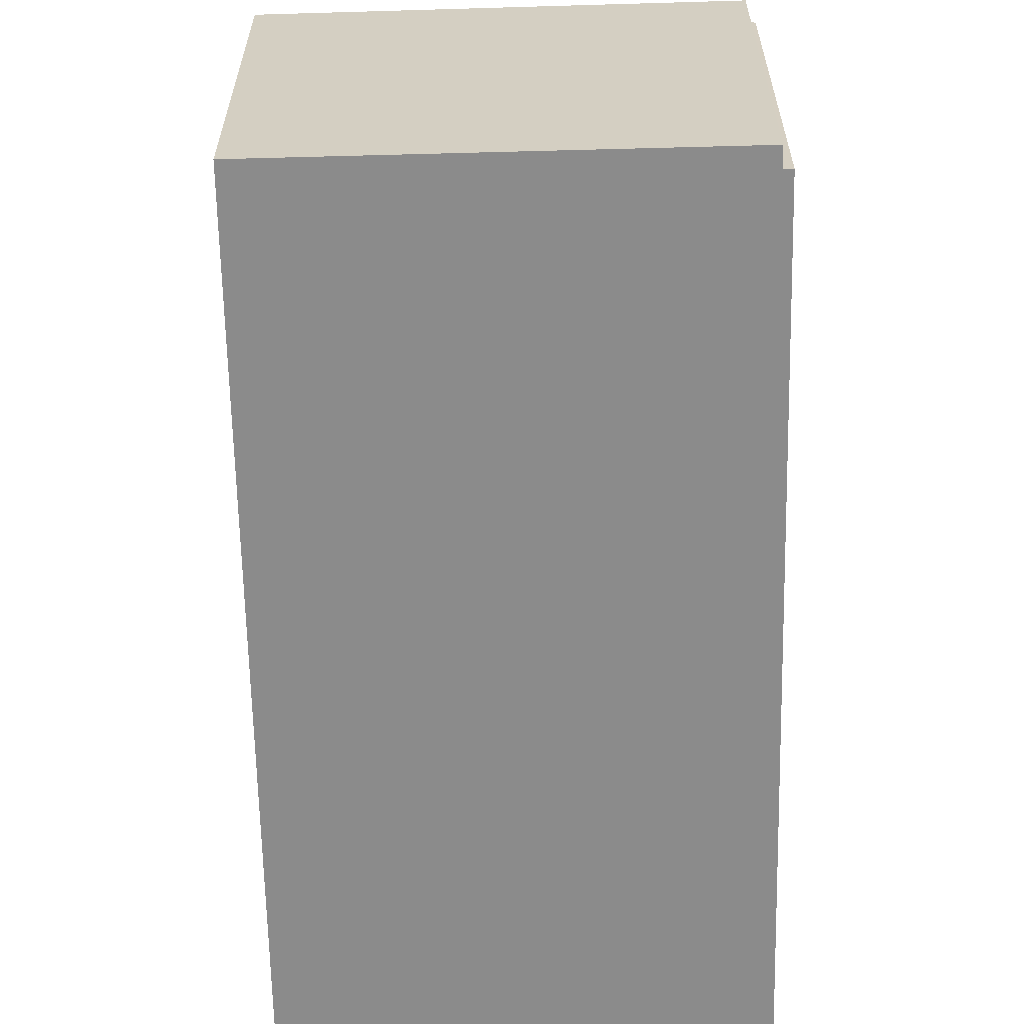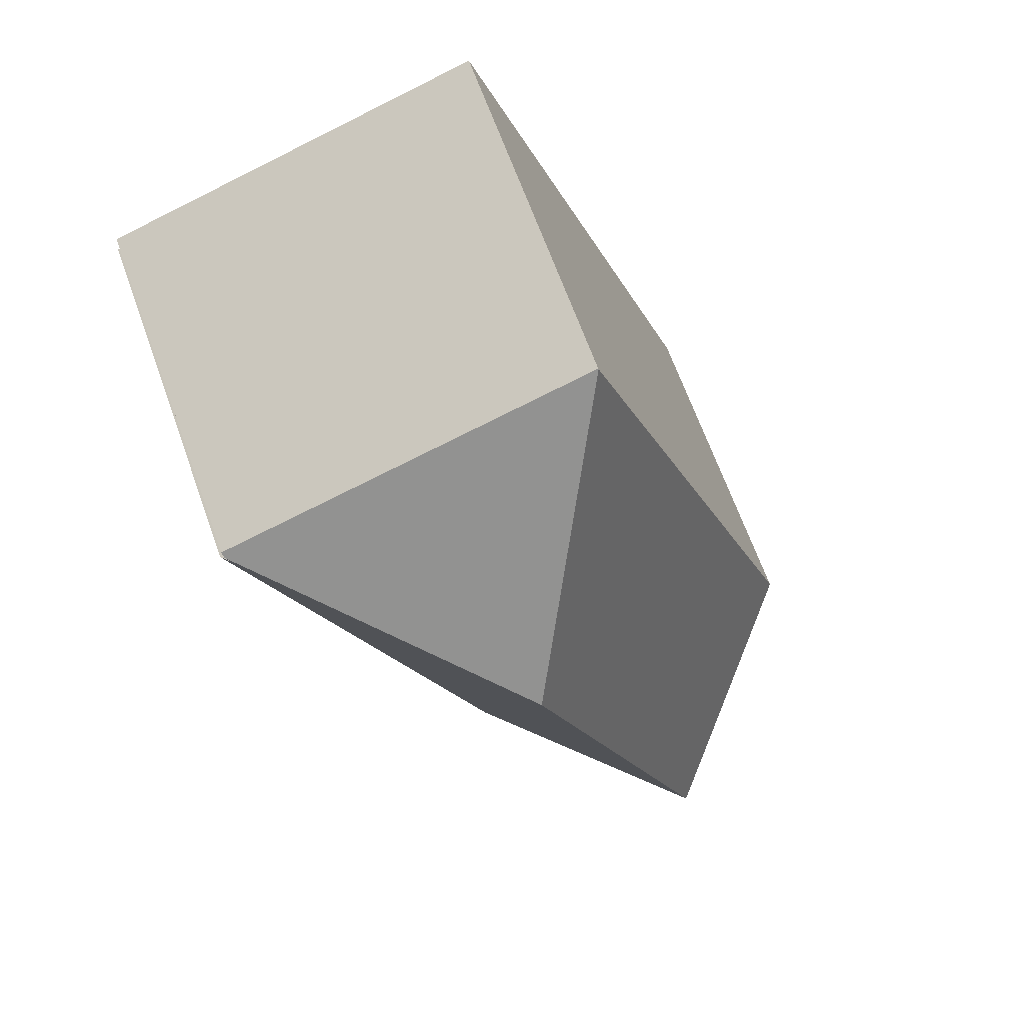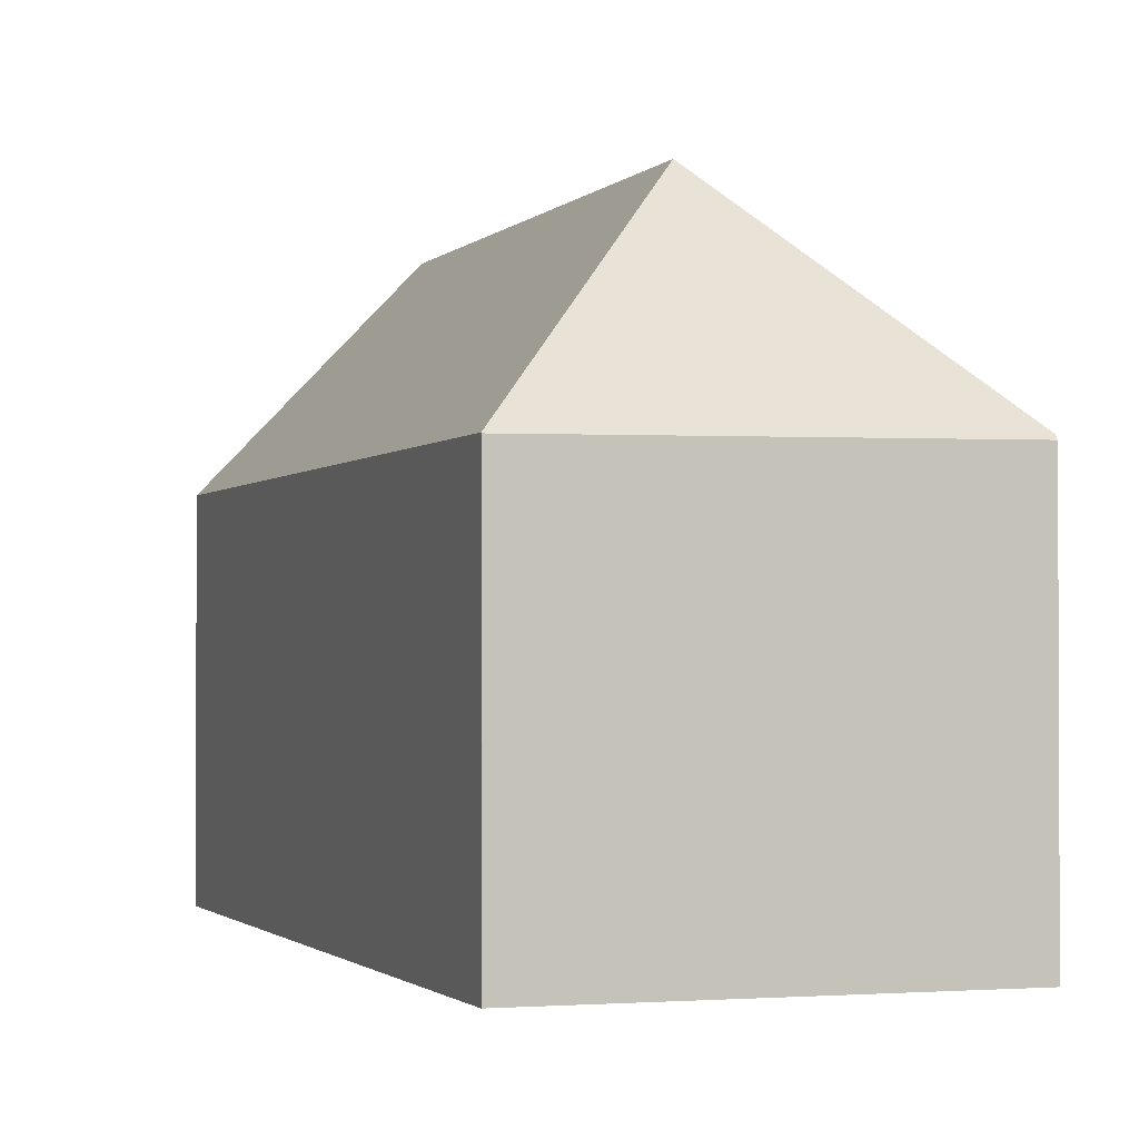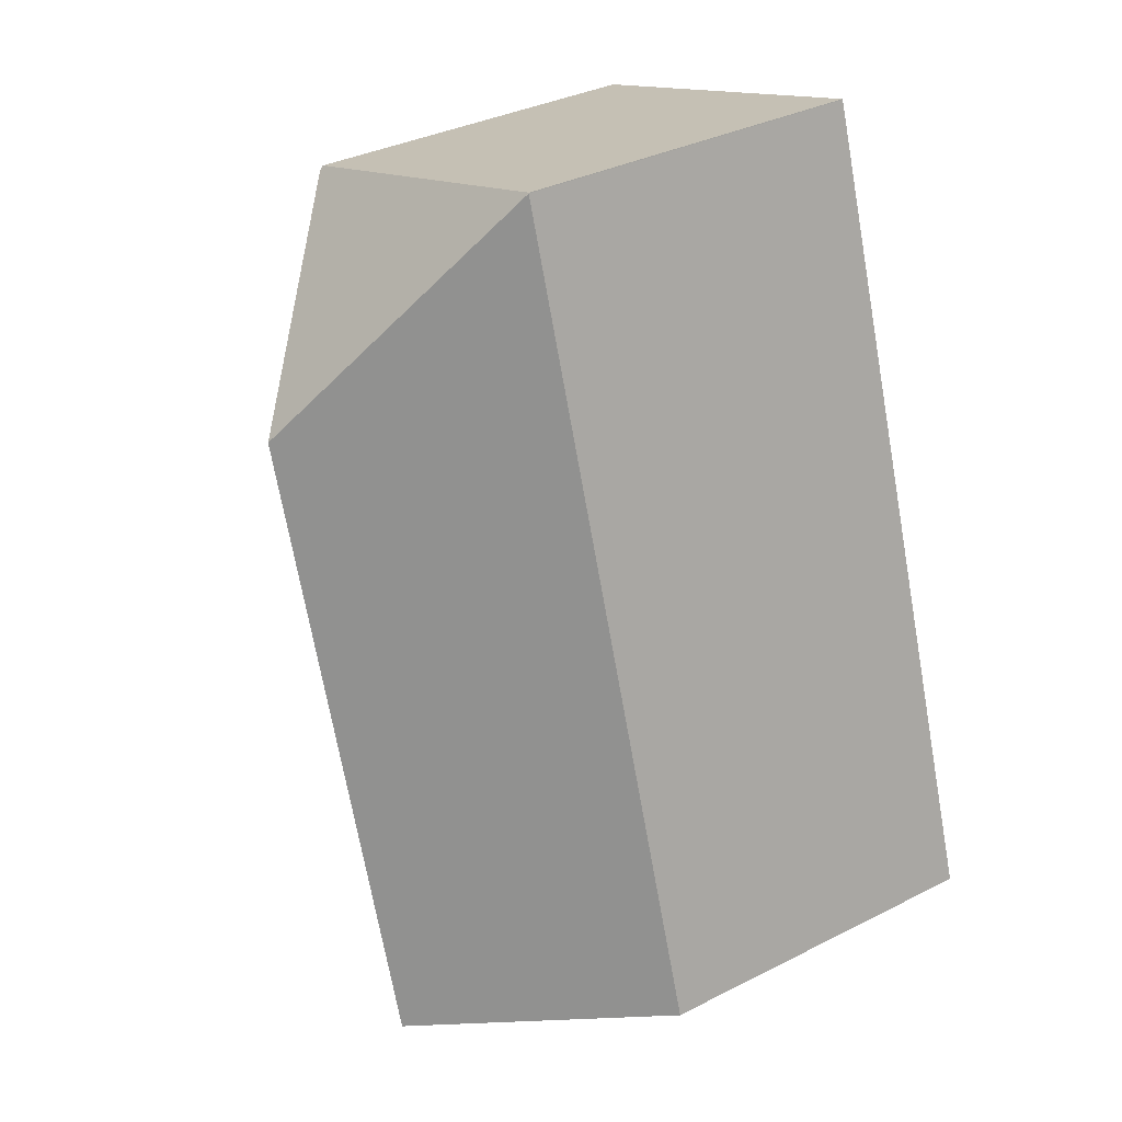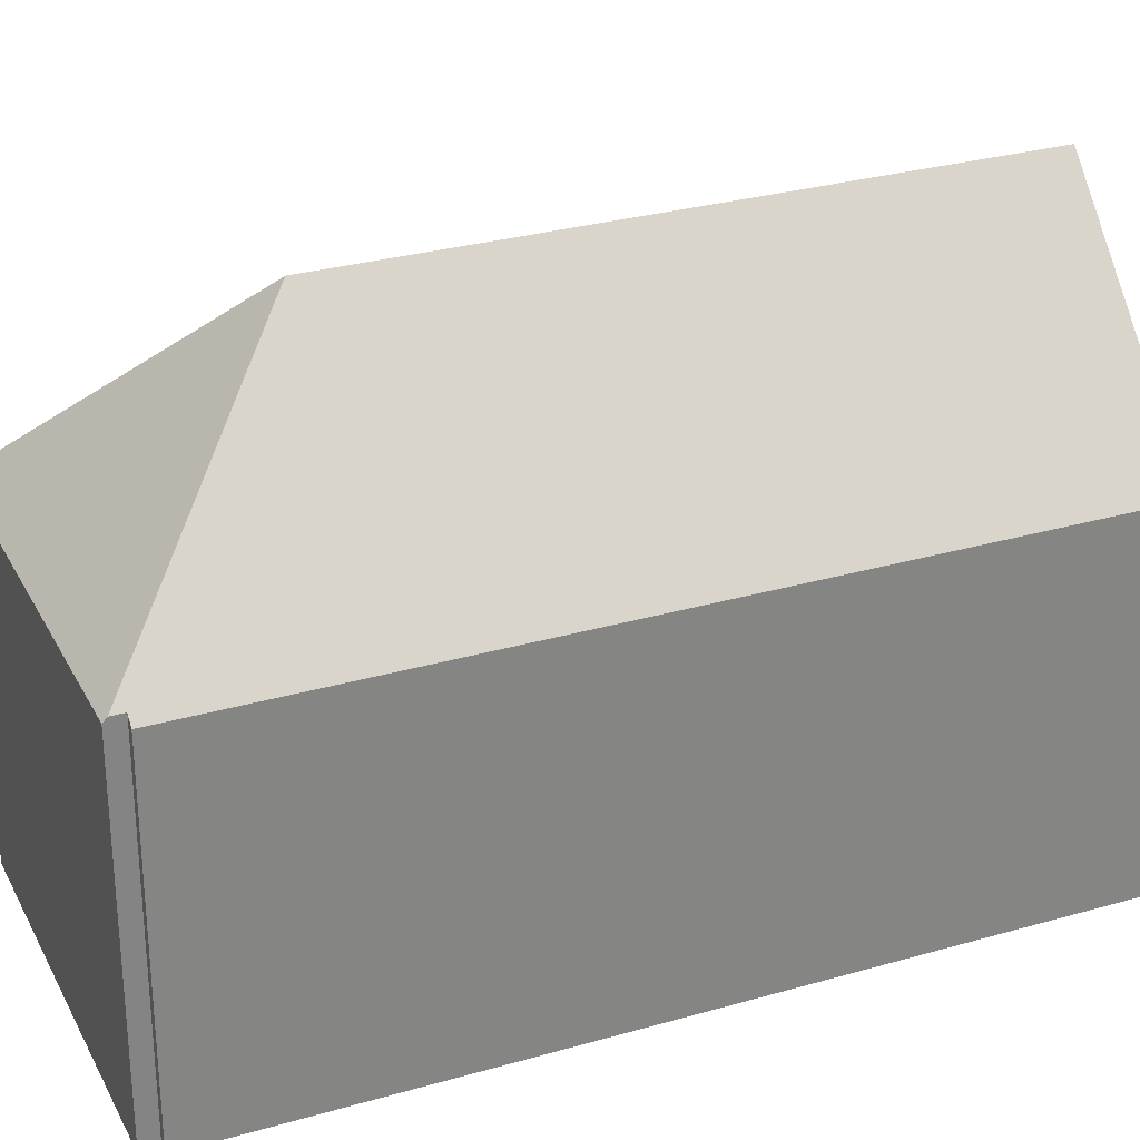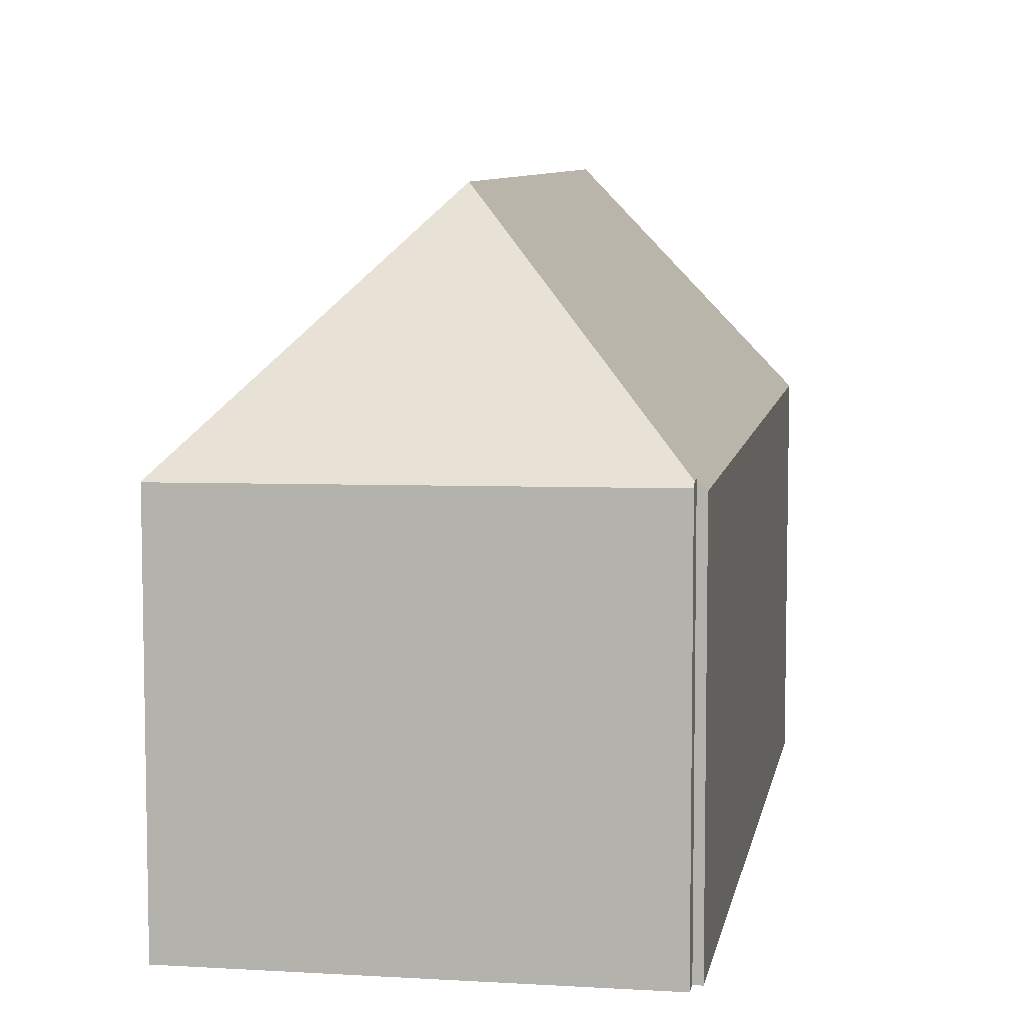
<metadata>
{"format":"obj","ext":"obj","renderer":"f3d","projection":"perspective","resolution":1024,"background":"white","views":[{"elev":-63.9,"azim":19.6,"up":"+Y"},{"elev":67.4,"azim":160.1,"up":"+Z"},{"elev":-1.5,"azim":-0.4,"up":"+Y"},{"elev":35.1,"azim":-123.9,"up":"+Z"},{"elev":29.0,"azim":85.2,"up":"+Y"},{"elev":7.7,"azim":27.9,"up":"+Y"}]}
</metadata>
<code>
v  6.695 8.369 18.55
v  6.211 8.378 18.69
v  6.215 8.363 18.7
v  9.252 13.31 12.74
v  15.1 8.462 15.81
v  15.06 8.569 15.71
v  14.97 8.567 15.41
v  15.15 8.37 15.35
v  9.073 8.393 -2.856
v  4.543 13.31 -1.43
v  0 8.378 5.13e-16
v  6.215 -1.145e-15 18.7
v  15.1 -9.681e-16 15.81
v  6.695 -1.136e-15 18.55
v  14.97 -9.438e-16 15.41
v  15.15 -9.401e-16 15.35
v  15.06 -9.621e-16 15.71
v  9.073 1.749e-16 -2.856
v  0 0 0
v  4.543 8.756e-17 -1.43
v  6.211 -1.144e-15 18.69
g defaultobject
f 1 2 3
f 2 1 4
f 4 1 5
f 4 5 6
f 7 4 6
f 4 7 8
f 4 8 9
f 4 9 10
f 2 10 11
f 10 2 4
f 12 1 3
f 1 12 5
f 5 12 13
f 13 12 14
f 15 8 7
f 8 15 16
f 5 7 6
f 7 5 15
f 15 5 13
f 15 13 17
f 8 18 9
f 18 8 16
f 9 11 10
f 11 9 18
f 11 18 19
f 19 18 20
f 21 3 2
f 3 21 12
f 19 2 11
f 2 19 21
f 16 20 18
f 20 16 15
f 20 15 17
f 20 17 13
f 20 13 14
f 20 14 19
f 19 14 21
f 21 14 12

</code>
